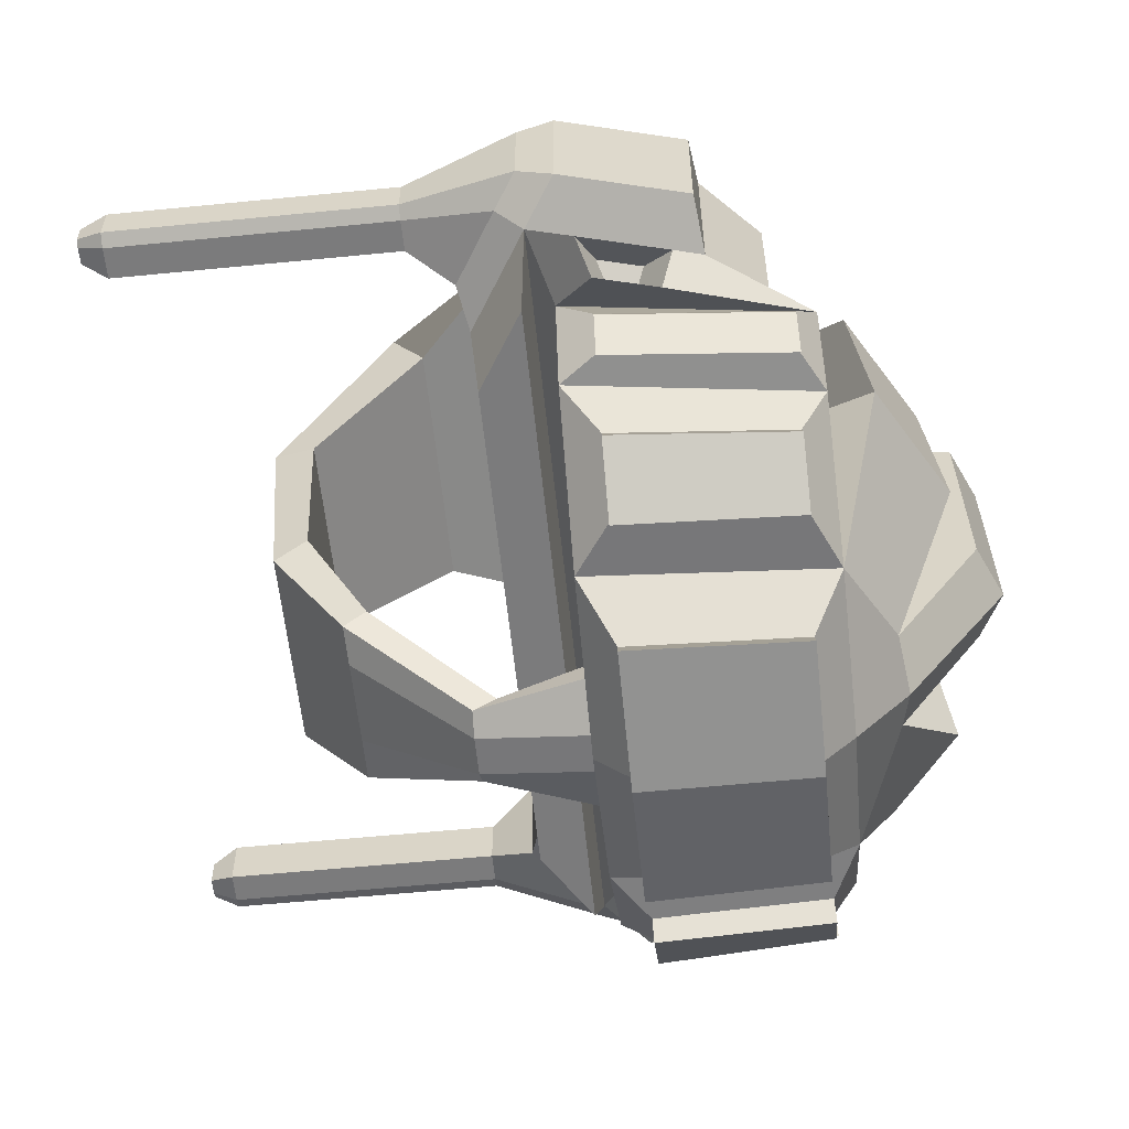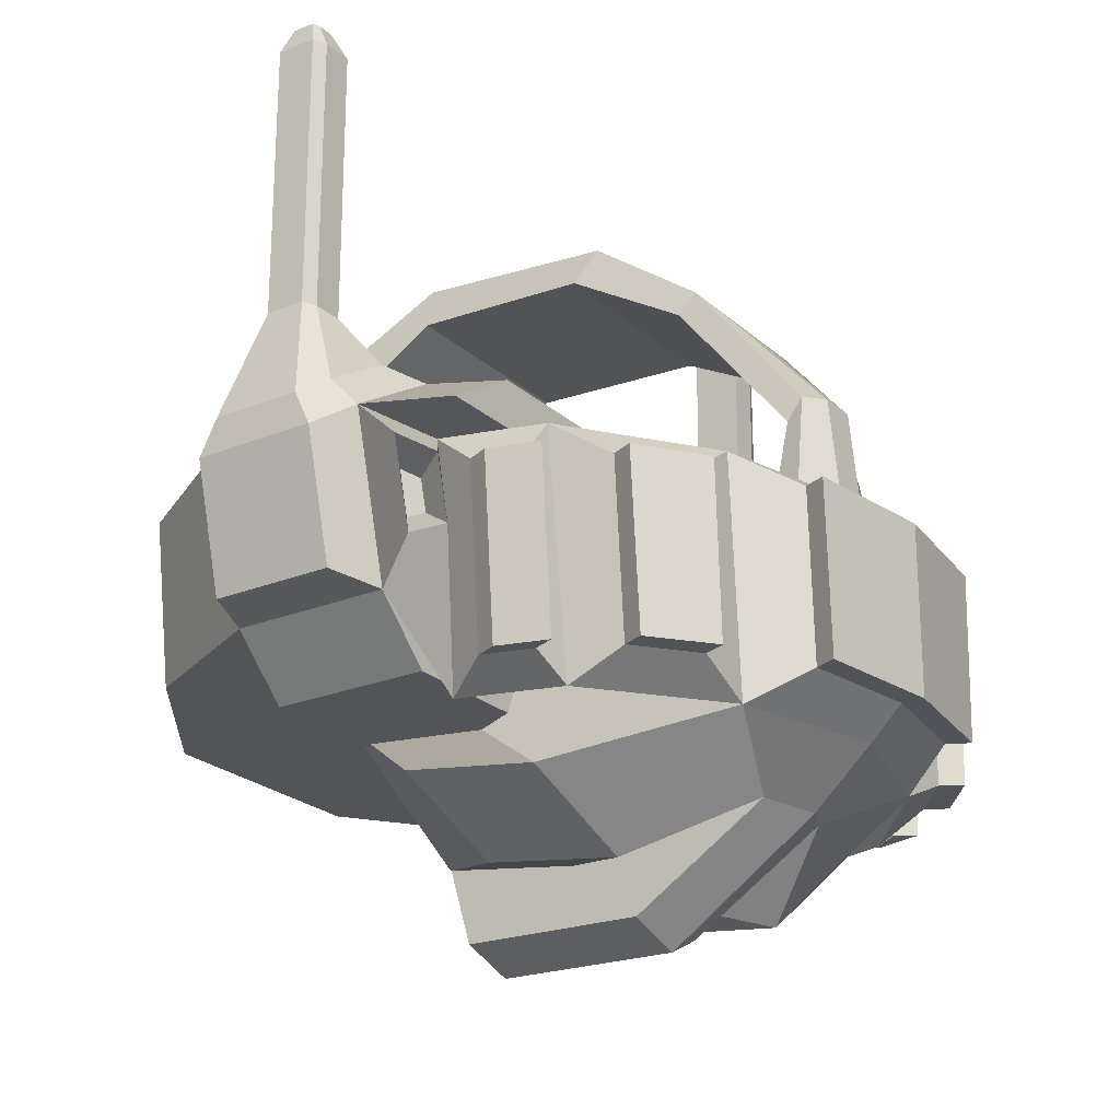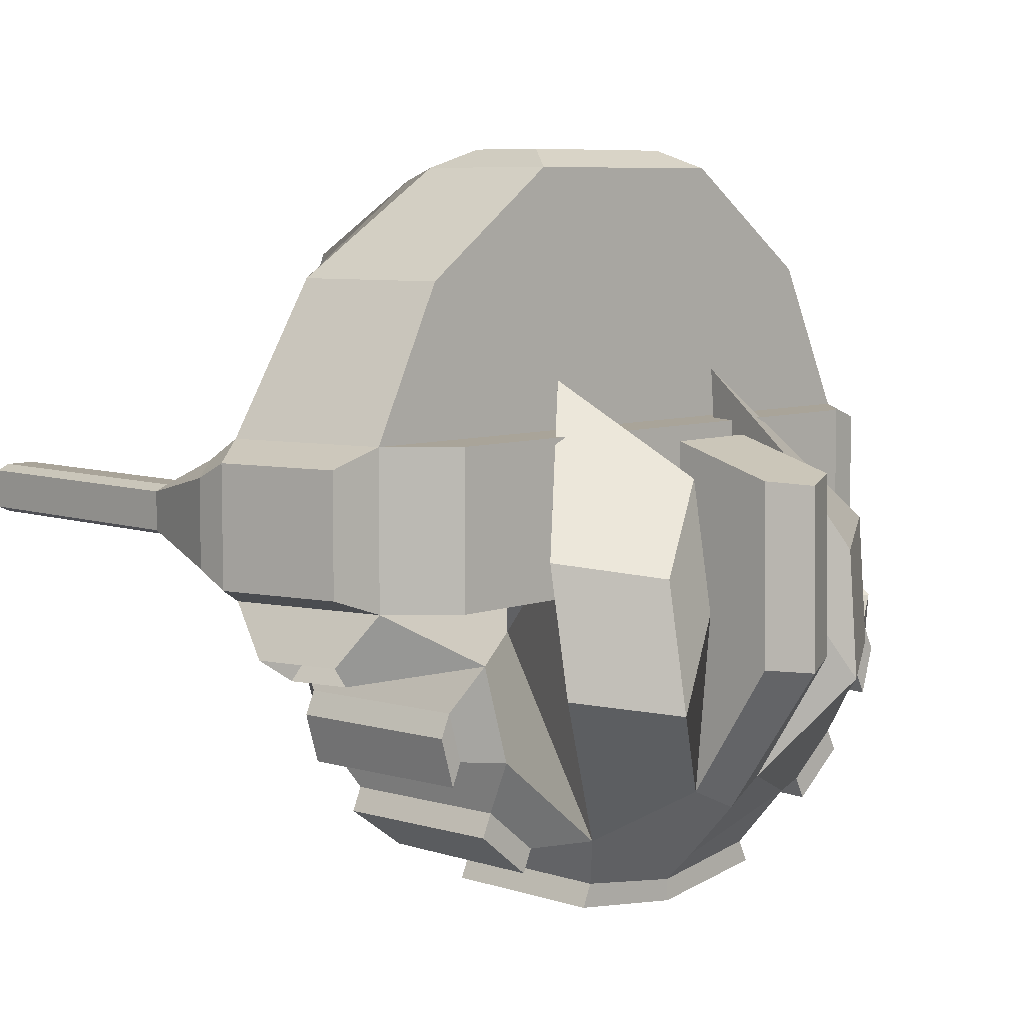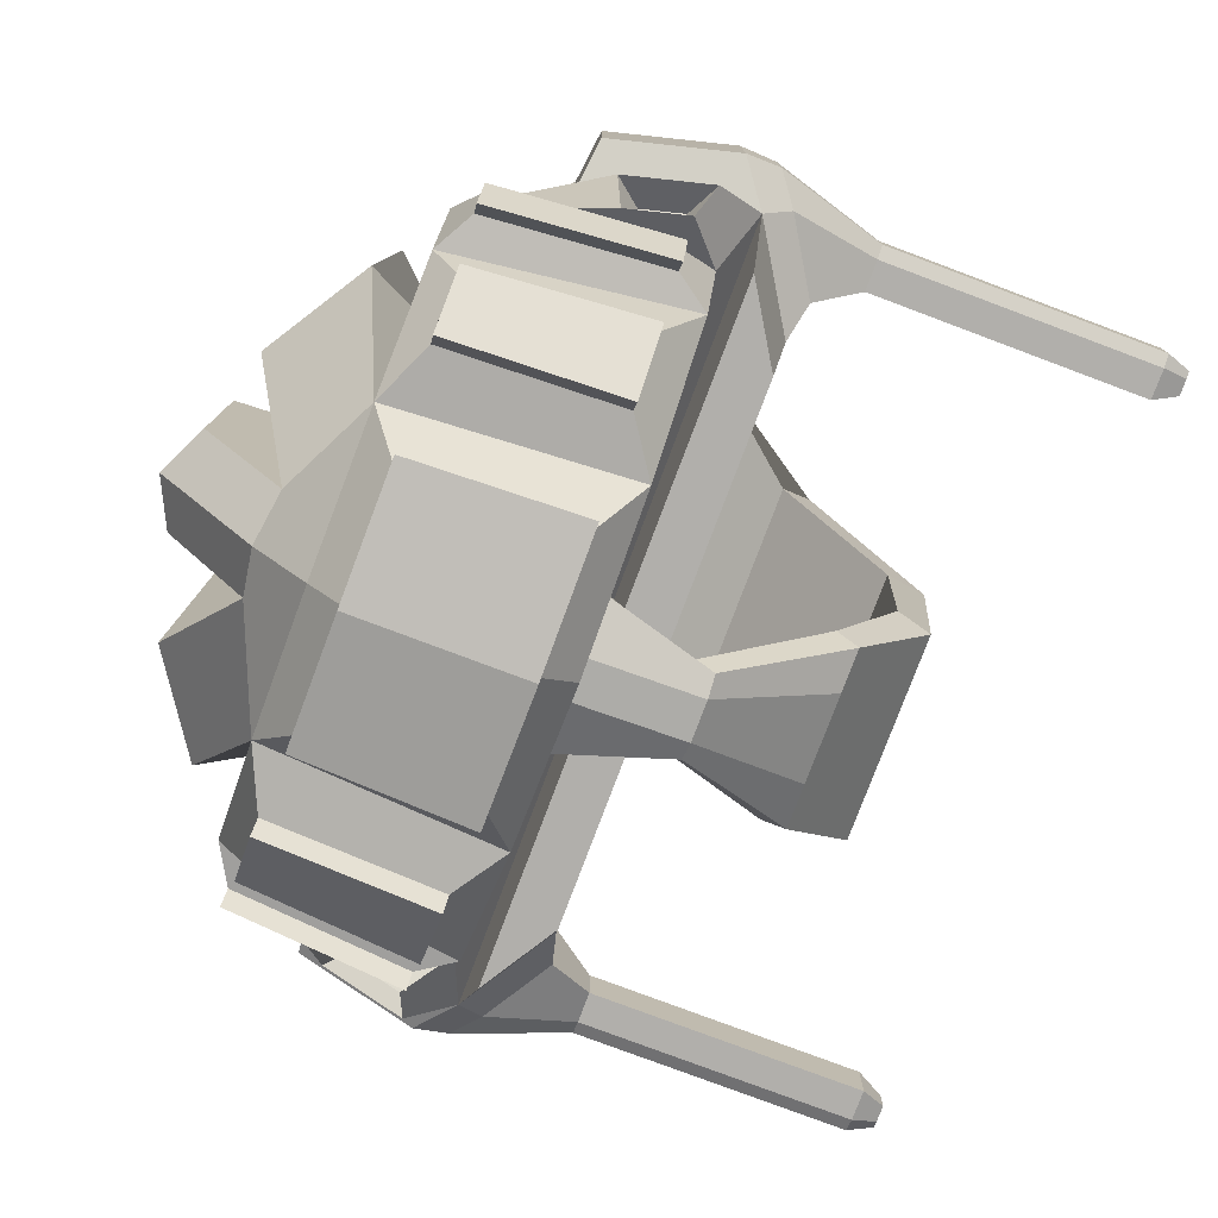
<metadata>
{"format":"obj","ext":"obj","renderer":"f3d","projection":"perspective","resolution":1024,"background":"white","views":[{"elev":-58.5,"azim":95.8,"up":"+Y"},{"elev":-23.3,"azim":-55.5,"up":"+Z"},{"elev":7.2,"azim":134.4,"up":"+Y"},{"elev":-78.2,"azim":-110.6,"up":"+Y"}]}
</metadata>
<code>
o Cube_Cube.001
v 0.1698 -0.04692 0.08207
v 0.1698 0.04692 0.08207
v 0.2026 -0.04692 -0.04692
v 0.2269 -0.04692 0.04692
v 0.2026 0.04692 -0.04692
v 0.2269 0.04692 0.04692
v 0.1684 -0.04692 -0.08003
v 0.1684 0.04692 -0.08003
v 0.2521 0.03613 0.02888
v 0.2334 0.03613 -0.04338
v 0.2521 -0.03613 0.02888
v 0.2334 -0.03613 -0.04338
v 0.192 -0.03386 0.08791
v 0.2332 -0.03386 0.06254
v 0.2332 0.03386 0.06254
v 0.192 0.03386 0.08791
v 0.2514 0.02607 0.04952
v 0.2514 -0.02607 0.04952
v 0.2061 -0.01501 0.1145
v 0.2242 -0.01501 0.1145
v 0.2242 0.01501 0.1145
v 0.2061 0.01501 0.1145
v 0.2322 0.01156 0.1145
v 0.2322 -0.01156 0.1145
v 0.2061 -0.01501 0.277
v 0.2242 -0.01501 0.277
v 0.2242 0.01501 0.277
v 0.2061 0.01501 0.277
v 0.2322 0.01156 0.277
v 0.2322 -0.01156 0.277
v 0.2129 -0.008145 0.2918
v 0.2227 -0.008145 0.2918
v 0.2227 0.008145 0.2918
v 0.2129 0.008145 0.2918
v 0.227 0.006272 0.2918
v 0.227 -0.006272 0.2918
v 0.1552 -0.08905 0.07844
v 0.2005 -0.08905 0.05056
v 0.1931 -0.07222 0.03366
v 0.1757 -0.07222 -0.1027
v 0.1722 0.1369 0.04692
v 0.159 0.1369 -0.04692
v 0.07238 0.201 0.04692
v 0.07112 0.201 -0.04692
v 0.05482 0.2119 0.02435
v 0.05416 0.2119 -0.02435
v 0.122 0.1513 0.07024
v 0.07096 0.1929 0.06935
v 0.07607 0.1126 0.1268
v 0.07096 0.1471 0.147
v 0.06197 0.03652 0.1897
v 0.05869 0.03539 0.2126
v 0.06197 -0.0683 0.1851
v 0.05869 -0.08221 0.2033
v 0.05199 -0.1315 0.1497
v 0.04974 -0.1411 0.1622
v 0.02254 -0.1815 0.08198
v 0.02278 -0.1911 0.09452
v 0.2342 -0.07705 0.01966
v 0.2213 -0.07705 -0.03009
v 0.2163 -0.09047 0.01263
v 0.2071 -0.09047 -0.02306
v 0.2144 -0.06558 0.0102
v 0.2081 -0.06558 -0.01421
v 0.2056 -0.07216 0.00675
v 0.2011 -0.07216 -0.01076
v 0.1763 -0.1294 0.03366
v 0.1589 -0.1294 -0.1027
v 0.1134 0.04692 0.04692
v 0.08488 -0.04692 0.08207
v 0.1013 -0.04692 -0.04692
v 0.1013 0.04692 -0.04692
v 0.1134 -0.04692 0.04692
v 0.08488 0.04692 0.08207
v 0.0842 -0.04692 -0.08003
v 0.0842 0.04692 -0.08003
v 0.07758 -0.08905 0.07844
v 0.1002 -0.08905 0.05056
v 0.08784 -0.07222 -0.03366
v 0.09655 -0.07222 0.03366
v 0.08609 0.1369 0.04692
v 0.07951 0.1369 -0.04692
v 0.03619 0.201 0.04692
v 0.03556 0.201 -0.04692
v 0.02741 0.2119 0.02435
v 0.02708 0.2119 -0.02435
v 0.06102 0.1513 0.07024
v 0.03548 0.1929 0.06935
v 0.03098 0.03652 0.1897
v 0.03803 0.1126 0.1268
v 0.03548 0.1471 0.147
v 0.02934 0.03539 0.2126
v 0.03098 -0.0683 0.1851
v 0.02934 -0.08221 0.2033
v 0.026 -0.1315 0.1497
v 0.02487 -0.1411 0.1622
v 0.01127 -0.1815 0.08198
v 0.01139 -0.2005 0.09452
v 0.08784 -0.1869 -0.1027
v 0.09655 -0.1869 0.03366
v 0.1993 -0.09824 0.01311
v 0.1906 -0.09824 -0.08978
v 0.1821 -0.127 -0.08978
v 0.1909 -0.127 0.01311
v 0.1637 -0.1611 0.01309
v 0.1556 -0.1611 -0.08696
v 0.1229 -0.1876 -0.08696
v 0.1269 -0.1876 0.01309
v 0.07317 -0.2195 0.01433
v 0.06935 -0.2195 -0.08427
v 0.02864 -0.09977 -0.1133
v 0.02864 -0.1631 -0.1306
v 0.02864 -0.06556 -0.1182
v 0.02864 -0.08397 -0.1813
v 0.02864 0.0428 -0.1163
v 0.02864 0.02439 -0.1793
v 0.01116 -0.1823 0.02159
v 0.04291 -0.1823 0.02159
v 0.0115 -0.2072 0.0244
v 0.0436 -0.1978 0.0244
v 0.06516 -0.000199 -0.06664
v 0.1372 -0.09415 -0.1292
v 0.04219 -0.05328 -0.1518
v 0.0791 -0.1058 -0.1657
v 0.06954 0.07731 -0.05713
v 0.1416 -0.01664 -0.1196
v 0.04657 0.02424 -0.1423
v 0.08349 -0.02825 -0.1562
v 0.2055 -0.1115 0.01274
v 0.1968 -0.1115 -0.09016
v 0.1883 -0.1403 -0.09016
v 0.1971 -0.1403 0.01274
v 0.1699 -0.1744 0.01272
v 0.1619 -0.1744 -0.08733
v 0.1291 -0.2009 -0.08733
v 0.1332 -0.2009 0.01272
v 0.07939 -0.2328 0.01395
v 0.07556 -0.2328 -0.08464
v 0 -0.04692 0.08207
v -0.1698 -0.04692 0.08207
v -0.1698 0.04692 0.08207
v 0 0.04692 0.08207
v -0.2026 -0.04692 -0.04692
v -0.2269 -0.04692 0.04692
v -0.2026 0.04692 -0.04692
v -0.2269 0.04692 0.04692
v 0 0.04692 0.04692
v 0 0.04692 -0.04692
v 0 -0.04692 0.04692
v 0 -0.04692 -0.04692
v -0.1684 -0.04692 -0.08003
v -0.1684 0.04692 -0.08003
v 0 -0.04692 -0.08003
v 0 0.04692 -0.08003
v -0.2521 0.03613 0.02888
v -0.2334 0.03613 -0.04338
v -0.2521 -0.03613 0.02888
v -0.2334 -0.03613 -0.04338
v -0.192 -0.03386 0.08791
v -0.2332 -0.03386 0.06254
v -0.2332 0.03386 0.06254
v -0.192 0.03386 0.08791
v -0.2514 0.02607 0.04952
v -0.2514 -0.02607 0.04952
v -0.2061 -0.01501 0.1145
v -0.2242 -0.01501 0.1145
v -0.2242 0.01501 0.1145
v -0.2061 0.01501 0.1145
v -0.2322 0.01156 0.1145
v -0.2322 -0.01156 0.1145
v -0.2061 -0.01501 0.277
v -0.2242 -0.01501 0.277
v -0.2242 0.01501 0.277
v -0.2061 0.01501 0.277
v -0.2322 0.01156 0.277
v -0.2322 -0.01156 0.277
v -0.2129 -0.008145 0.2918
v -0.2227 -0.008145 0.2918
v -0.2227 0.008145 0.2918
v -0.2129 0.008145 0.2918
v -0.227 0.006272 0.2918
v -0.227 -0.006272 0.2918
v -0.1552 -0.08905 0.07844
v -0.2005 -0.08905 0.05056
v 0 -0.08905 0.07844
v 0 -0.08905 0.05056
v -0.1931 -0.07222 0.03366
v -0.1757 -0.07222 -0.1027
v 0 -0.07222 -0.03366
v 0 -0.07222 0.03366
v 0 0.1369 0.04692
v -0.1722 0.1369 0.04692
v -0.159 0.1369 -0.04692
v 0 0.1369 -0.04692
v 0 0.201 0.04692
v -0.07238 0.201 0.04692
v -0.07112 0.201 -0.04692
v 0 0.201 -0.04692
v 0 0.2119 0.02435
v -0.05482 0.2119 0.02435
v -0.05416 0.2119 -0.02435
v 0 0.2119 -0.02435
v 0 0.1513 0.07024
v -0.122 0.1513 0.07024
v 0 0.1929 0.06935
v -0.07096 0.1929 0.06935
v 0 0.1126 0.1268
v -0.07607 0.1126 0.1268
v 0 0.1471 0.147
v -0.07096 0.1471 0.147
v 0 0.03652 0.1897
v -0.06197 0.03652 0.1897
v 0 0.03539 0.2126
v -0.05869 0.03539 0.2126
v 0 -0.0683 0.1851
v -0.06197 -0.0683 0.1851
v 0 -0.08221 0.2033
v -0.05869 -0.08221 0.2033
v 0 -0.1315 0.1497
v -0.05199 -0.1315 0.1497
v 0 -0.1411 0.1622
v -0.04974 -0.1411 0.1622
v 0 -0.1815 0.08198
v -0.02254 -0.1815 0.08198
v 0 -0.2005 0.09452
v -0.02278 -0.1911 0.09452
v -0.2342 -0.07705 0.01966
v -0.2213 -0.07705 -0.03009
v -0.2163 -0.09047 0.01263
v -0.2071 -0.09047 -0.02306
v -0.2144 -0.06558 0.0102
v -0.2081 -0.06558 -0.01421
v -0.2056 -0.07216 0.00675
v -0.2011 -0.07216 -0.01076
v -0.1763 -0.1294 0.03366
v -0.1589 -0.1294 -0.1027
v 0 -0.2115 -0.1027
v 0 -0.2115 0.03366
v -0.1134 0.04692 0.04692
v -0.08488 -0.04692 0.08207
v -0.1013 -0.04692 -0.04692
v -0.1013 0.04692 -0.04692
v -0.1134 -0.04692 0.04692
v -0.08488 0.04692 0.08207
v -0.0842 -0.04692 -0.08003
v -0.0842 0.04692 -0.08003
v -0.07758 -0.08905 0.07844
v -0.1002 -0.08905 0.05056
v -0.08784 -0.07222 -0.03366
v -0.09655 -0.07222 0.03366
v -0.08609 0.1369 0.04692
v -0.07951 0.1369 -0.04692
v -0.03619 0.201 0.04692
v -0.03556 0.201 -0.04692
v -0.02741 0.2119 0.02435
v -0.02708 0.2119 -0.02435
v -0.06102 0.1513 0.07024
v -0.03548 0.1929 0.06935
v -0.03098 0.03652 0.1897
v -0.03803 0.1126 0.1268
v -0.03548 0.1471 0.147
v -0.02934 0.03539 0.2126
v -0.03098 -0.0683 0.1851
v -0.02934 -0.08221 0.2033
v -0.026 -0.1315 0.1497
v -0.02487 -0.1411 0.1622
v -0.01127 -0.1815 0.08198
v -0.01139 -0.2005 0.09452
v -0.08784 -0.1869 -0.1027
v -0.09655 -0.1869 0.03366
v -0.1993 -0.09824 0.01311
v -0.1906 -0.09824 -0.08978
v -0.1821 -0.127 -0.08978
v -0.1909 -0.127 0.01311
v -0.1637 -0.1611 0.01309
v -0.1556 -0.1611 -0.08696
v -0.1229 -0.1876 -0.08696
v -0.1269 -0.1876 0.01309
v -0.07317 -0.2195 0.01433
v 0 -0.2303 0.01433
v 0 -0.2303 -0.08427
v -0.06935 -0.2195 -0.08427
v 0 -0.1767 -0.1343
v 0 -0.09977 -0.1133
v -0.02864 -0.09977 -0.1133
v -0.02864 -0.1631 -0.1306
v 0 -0.08792 -0.1948
v 0 -0.06556 -0.1182
v -0.02864 -0.06556 -0.1182
v -0.02864 -0.08397 -0.1813
v 0 0.02044 -0.1928
v 0 0.0428 -0.1163
v -0.02864 0.0428 -0.1163
v -0.02864 0.02439 -0.1793
v -0.01116 -0.1823 0.02159
v -0.04291 -0.1823 0.02159
v -0.0115 -0.2072 0.0244
v -0.0436 -0.1978 0.0244
v 0 -0.2072 0.0244
v 0 -0.1823 0.02159
v -0.06516 -0.000199 -0.06664
v -0.1372 -0.09415 -0.1292
v -0.04219 -0.05328 -0.1518
v -0.0791 -0.1058 -0.1657
v -0.06954 0.07731 -0.05713
v -0.1416 -0.01664 -0.1196
v -0.04657 0.02424 -0.1423
v -0.08349 -0.02825 -0.1562
v -0.2055 -0.1115 0.01274
v -0.1968 -0.1115 -0.09016
v -0.1883 -0.1403 -0.09016
v -0.1971 -0.1403 0.01274
v -0.1699 -0.1744 0.01272
v -0.1619 -0.1744 -0.08733
v -0.1291 -0.2009 -0.08733
v -0.1332 -0.2009 0.01272
v -0.07939 -0.2328 0.01395
v 0 -0.2436 0.01395
v 0 -0.2436 -0.08464
v -0.07556 -0.2328 -0.08464
f 72 148 194 82
f 4 3 12 11
f 72 5 8 76
f 69 147 142 74
f 9 6 15 17
f 4 1 37 38
f 71 3 40 79
f 70 74 142 139
f 75 76 8 7
f 71 150 153 75
f 5 3 7 8
f 9 11 12 10
f 3 5 10 12
f 6 2 16 15
f 5 6 9 10
f 17 15 21 23
f 15 16 22 21
f 2 1 13 16
f 4 11 18 14
f 11 9 17 18
f 1 4 14 13
f 20 24 30 26
f 19 20 26 25
f 18 17 23 24
f 13 14 20 19
f 14 18 24 20
f 16 13 19 22
f 30 29 35 36
f 29 27 33 35
f 22 19 25 28
f 21 22 28 27
f 23 21 27 29
f 24 23 29 30
f 32 33 34 31
f 33 32 36 35
f 25 26 32 31
f 26 30 36 32
f 28 25 31 34
f 27 28 34 33
f 78 38 37 77
f 73 4 38 78
f 70 139 185 77
f 79 40 68 99
f 73 149 190 80
f 3 4 59 60
f 82 194 198 84
f 6 5 42 41
f 69 6 41 81
f 84 198 202 86
f 81 41 47 87
f 41 42 44 43
f 85 45 46 86
f 83 43 45 85
f 43 44 46 45
f 88 205 209 91
f 41 43 48 47
f 83 195 205 88
f 91 209 213 92
f 47 48 50 49
f 87 47 49 90
f 92 213 217 94
f 49 50 52 51
f 90 49 51 89
f 53 54 56 55
f 51 52 54 53
f 89 51 53 93
f 55 56 58 57
f 93 53 55 95
f 94 217 221 96
f 57 58 120 118
f 95 55 57 97
f 96 221 225 98
f 59 61 65 63
f 4 39 61 59
f 40 3 60 62
f 39 40 62 61
f 64 63 65 66
f 61 62 66 65
f 62 60 64 66
f 60 59 63 64
f 99 100 109 110
f 80 190 238 100
f 68 40 102 103
f 39 80 100 67
f 100 99 107 108
f 56 96 98 58
f 219 95 97 223
f 98 225 299 119
f 54 94 96 56
f 215 93 95 219
f 211 89 93 215
f 207 90 89 211
f 52 92 94 54
f 203 87 90 207
f 50 91 92 52
f 43 83 88 48
f 48 88 91 50
f 195 83 85 199
f 199 85 86 202
f 191 81 87 203
f 44 84 86 46
f 147 69 81 191
f 42 82 84 44
f 4 73 80 39
f 111 79 121 123
f 1 70 77 37
f 149 73 78 186
f 186 78 77 185
f 3 71 75 7
f 153 154 76 75
f 1 2 74 70
f 150 71 79 189
f 6 69 74 2
f 148 72 76 154
f 5 72 82 42
f 103 102 130 131
f 39 67 104 101
f 40 39 101 102
f 67 68 103 104
f 281 110 138 319
f 67 100 108 105
f 99 68 106 107
f 68 67 105 106
f 108 107 135 136
f 237 99 110 281
f 100 238 280 109
f 112 283 287 114
f 189 79 111 284
f 99 237 283 112
f 113 114 116 115
f 111 112 114 113
f 284 111 113 288
f 292 115 116 291
f 288 113 115 292
f 114 287 291 116
f 117 118 120 119
f 300 117 119 299
f 97 57 118 117
f 223 97 117 300
f 58 98 119 120
f 123 121 125 127
f 112 111 123 124
f 79 99 122 121
f 99 112 124 122
f 125 126 128 127
f 124 123 127 128
f 122 124 128 126
f 121 122 126 125
f 130 129 132 131
f 133 136 135 134
f 137 318 319 138
f 106 105 133 134
f 110 109 137 138
f 104 103 131 132
f 107 106 134 135
f 109 280 318 137
f 101 104 132 129
f 105 108 136 133
f 102 101 129 130
f 242 252 194 148
f 144 157 158 143
f 242 246 152 145
f 239 244 142 147
f 155 163 161 146
f 144 184 183 140
f 241 249 188 143
f 240 139 142 244
f 245 151 152 246
f 241 245 153 150
f 145 152 151 143
f 155 156 158 157
f 143 158 156 145
f 146 161 162 141
f 145 156 155 146
f 163 169 167 161
f 161 167 168 162
f 141 162 159 140
f 144 160 164 157
f 157 164 163 155
f 140 159 160 144
f 166 172 176 170
f 165 171 172 166
f 164 170 169 163
f 159 165 166 160
f 160 166 170 164
f 162 168 165 159
f 176 182 181 175
f 175 181 179 173
f 168 174 171 165
f 167 173 174 168
f 169 175 173 167
f 170 176 175 169
f 178 177 180 179
f 179 181 182 178
f 171 177 178 172
f 172 178 182 176
f 174 180 177 171
f 173 179 180 174
f 248 247 183 184
f 243 248 184 144
f 240 247 185 139
f 249 269 236 188
f 243 250 190 149
f 143 228 227 144
f 252 254 198 194
f 146 192 193 145
f 239 251 192 146
f 254 256 202 198
f 251 257 204 192
f 192 196 197 193
f 255 256 201 200
f 253 255 200 196
f 196 200 201 197
f 258 261 209 205
f 192 204 206 196
f 253 258 205 195
f 261 262 213 209
f 204 208 210 206
f 257 260 208 204
f 262 264 217 213
f 208 212 214 210
f 260 259 212 208
f 216 220 222 218
f 212 216 218 214
f 259 263 216 212
f 220 224 226 222
f 263 265 220 216
f 264 266 221 217
f 224 296 298 226
f 265 267 224 220
f 266 268 225 221
f 227 231 233 229
f 144 227 229 187
f 188 230 228 143
f 187 229 230 188
f 232 234 233 231
f 229 233 234 230
f 230 234 232 228
f 228 232 231 227
f 269 282 279 270
f 250 270 238 190
f 236 273 272 188
f 187 235 270 250
f 270 278 277 269
f 222 226 268 266
f 219 223 267 265
f 268 297 299 225
f 218 222 266 264
f 215 219 265 263
f 211 215 263 259
f 207 211 259 260
f 214 218 264 262
f 203 207 260 257
f 210 214 262 261
f 196 206 258 253
f 206 210 261 258
f 195 199 255 253
f 199 202 256 255
f 191 203 257 251
f 197 201 256 254
f 147 191 251 239
f 193 197 254 252
f 144 187 250 243
f 285 303 301 249
f 140 183 247 240
f 149 186 248 243
f 186 185 247 248
f 143 151 245 241
f 153 245 246 154
f 140 240 244 141
f 150 189 249 241
f 146 141 244 239
f 148 154 246 242
f 145 193 252 242
f 273 311 310 272
f 187 271 274 235
f 188 272 271 187
f 235 274 273 236
f 281 319 320 282
f 235 275 278 270
f 269 277 276 236
f 236 276 275 235
f 278 316 315 277
f 237 281 282 269
f 270 279 280 238
f 286 290 287 283
f 189 284 285 249
f 269 286 283 237
f 289 293 294 290
f 285 289 290 286
f 284 288 289 285
f 292 291 294 293
f 288 292 293 289
f 290 294 291 287
f 295 297 298 296
f 300 299 297 295
f 267 295 296 224
f 223 300 295 267
f 226 298 297 268
f 303 307 305 301
f 286 304 303 285
f 249 301 302 269
f 269 302 304 286
f 305 307 308 306
f 304 308 307 303
f 302 306 308 304
f 301 305 306 302
f 310 311 312 309
f 313 314 315 316
f 317 320 319 318
f 276 314 313 275
f 282 320 317 279
f 274 312 311 273
f 277 315 314 276
f 279 317 318 280
f 271 309 312 274
f 275 313 316 278
f 272 310 309 271

</code>
